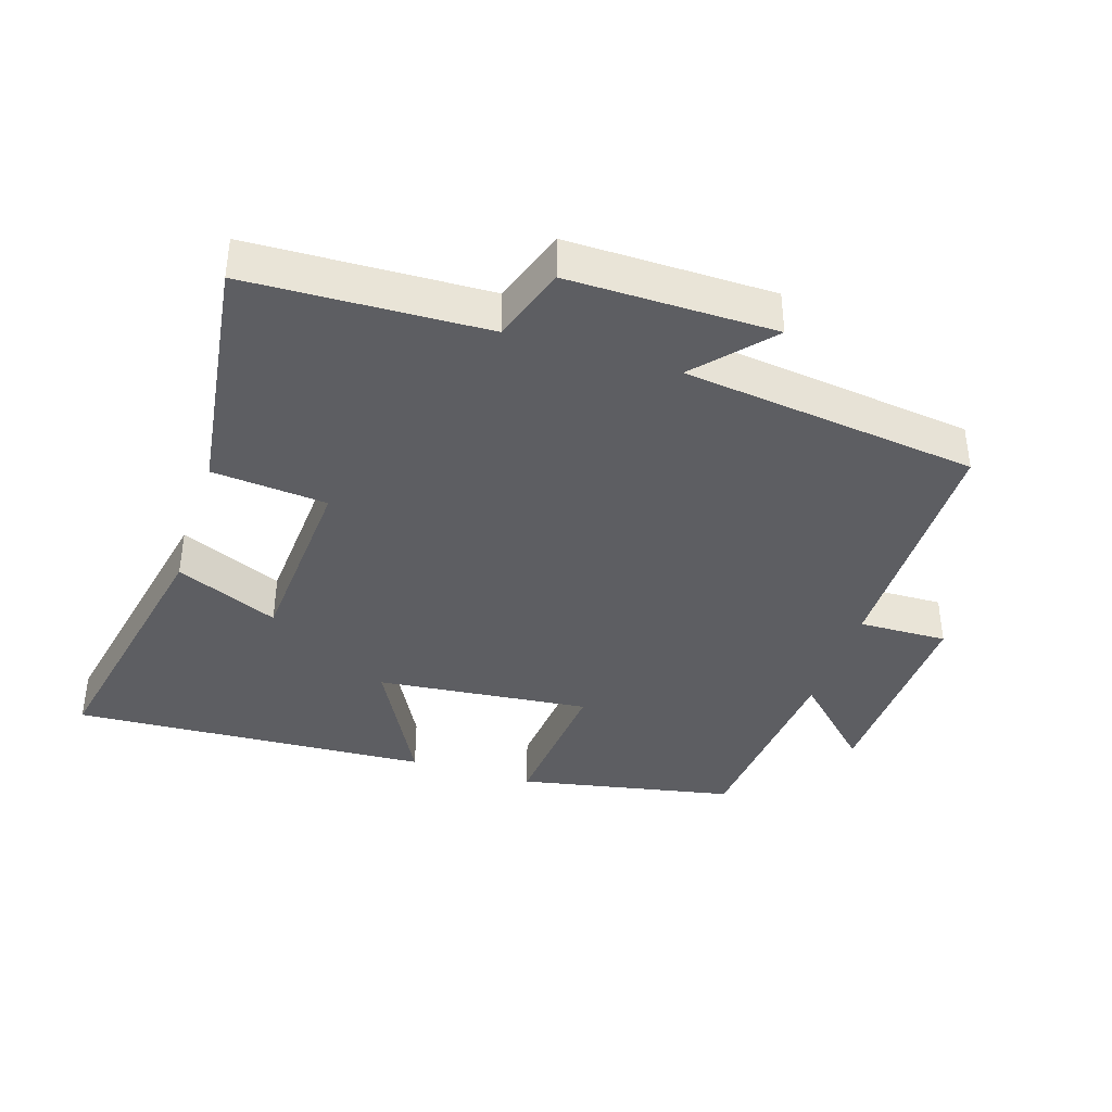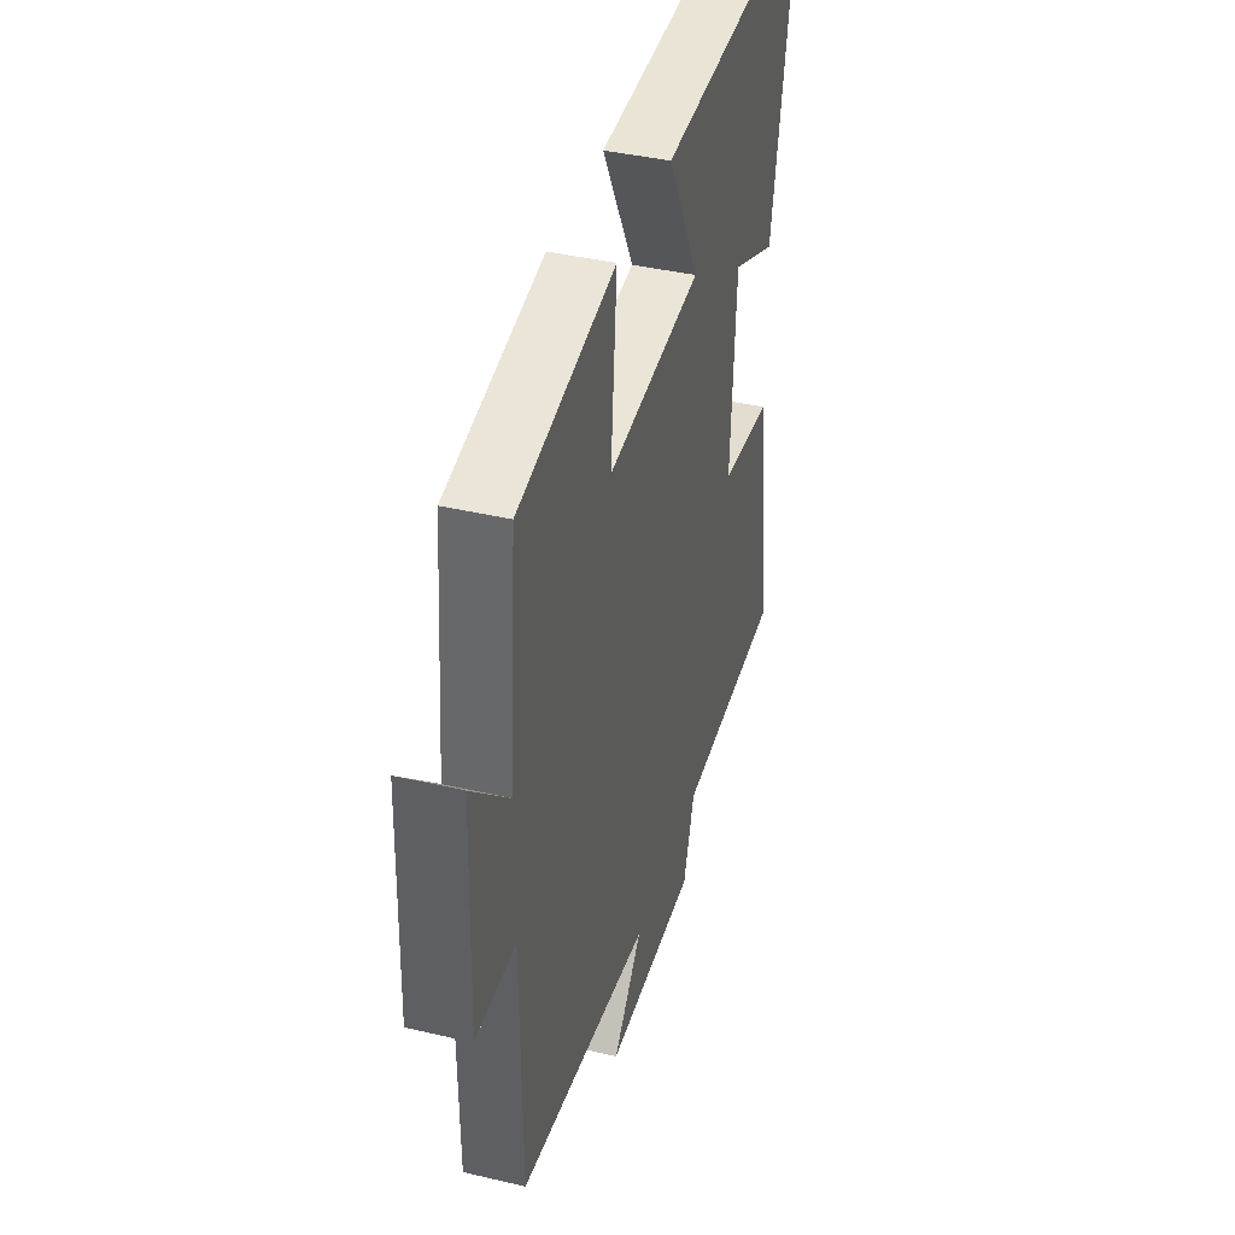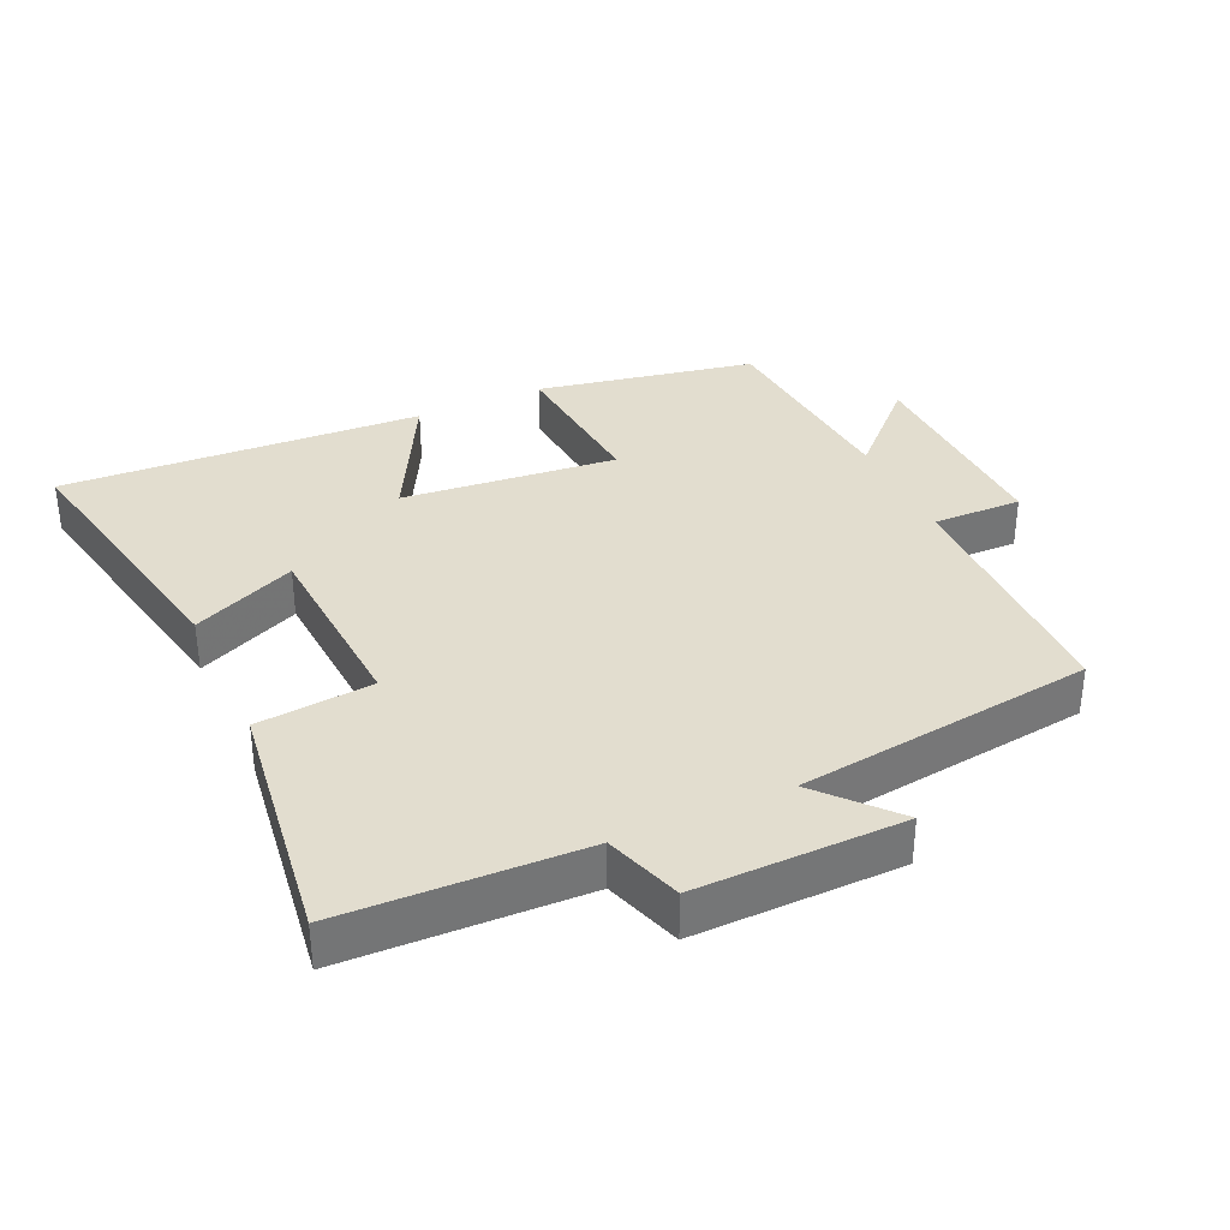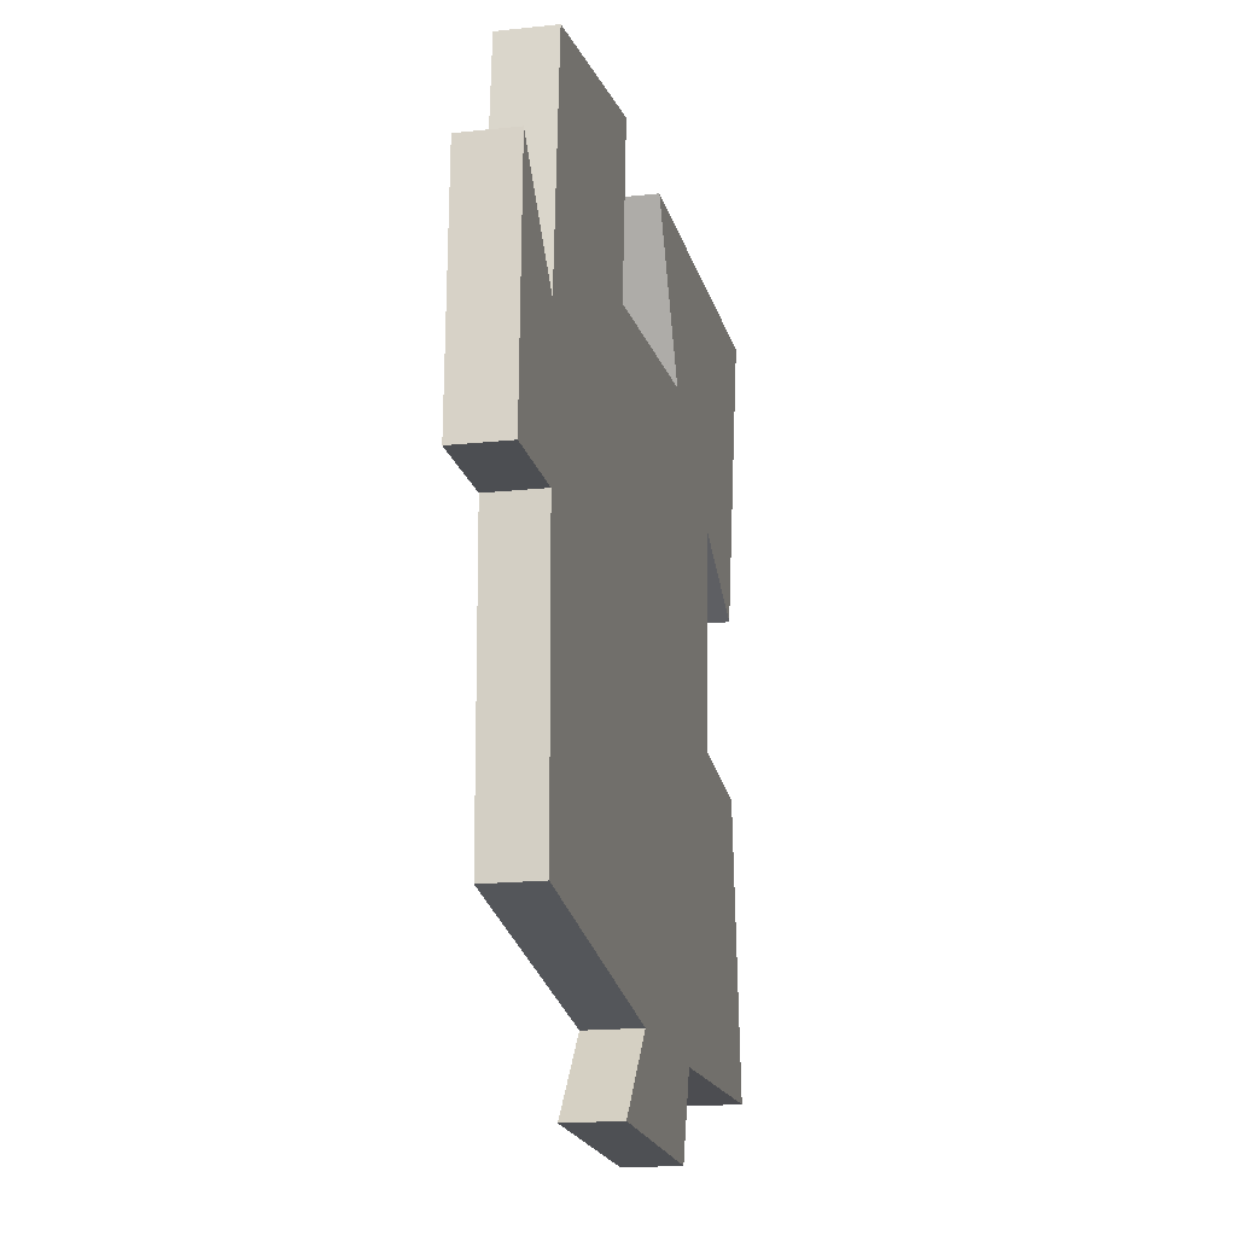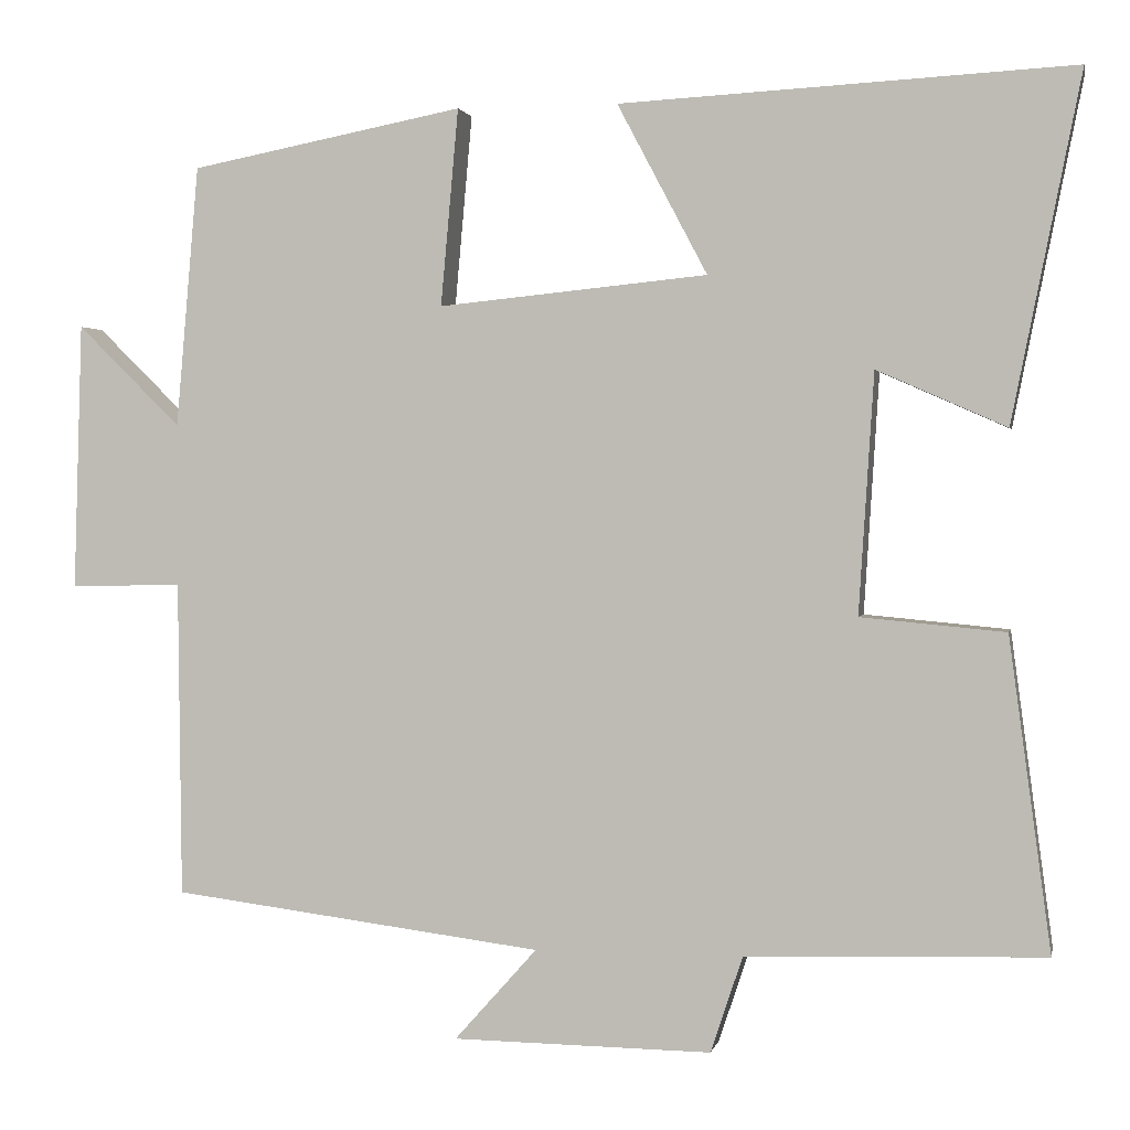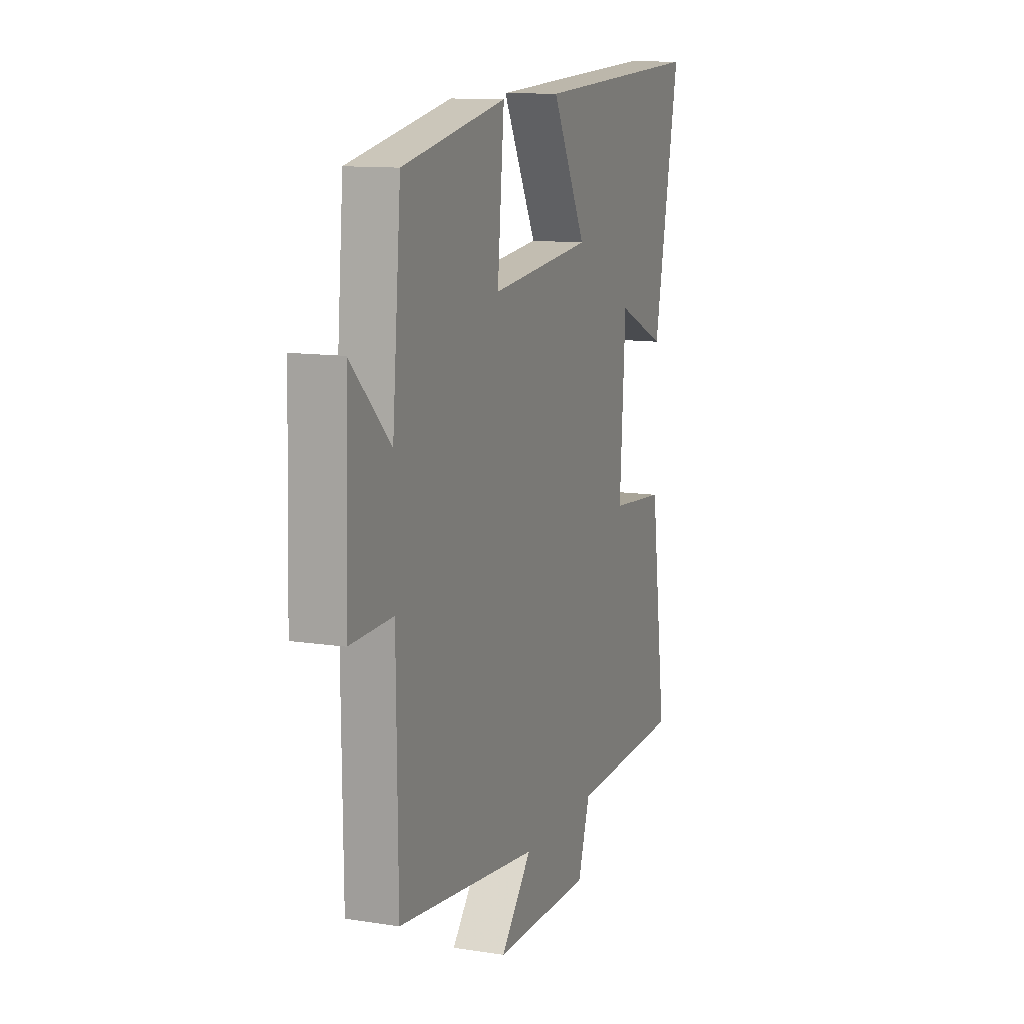
<metadata>
{"format":"obj","ext":"obj","renderer":"f3d","projection":"perspective","resolution":1024,"background":"white","views":[{"elev":-38.7,"azim":162.3,"up":"+Y"},{"elev":39.9,"azim":-73.8,"up":"+Z"},{"elev":34.9,"azim":155.4,"up":"+Y"},{"elev":-18.1,"azim":-78.2,"up":"+Z"},{"elev":1.5,"azim":11.5,"up":"+Z"},{"elev":11.8,"azim":-69.5,"up":"+Z"}]}
</metadata>
<code>
v 0.582 0.07 0.529
v 0.5 0.07 0.118
v 0.346 0.07 0.186
v 0.328 0.07 -0.1
v 0.5 0.07 -0.116
v 0.55 0.07 -0.488
v 0.194 0.07 -0.5
v 0.156 0.07 -0.614
v -0.152 0.07 -0.61
v -0.054 0.07 -0.5
v -0.496 0.07 -0.444
v -0.5 0.07 -0.068
v -0.633 0.07 -0.071
v -0.623 0.07 0.247
v -0.5 0.07 0.126
v -0.473 0.07 0.437
v -0.148 0.07 0.5
v -0.169 0.07 0.266
v 0.151 0.07 0.298
v 0.044 0.07 0.5
v 0.582 0 0.529
v 0.5 0 0.118
v 0.346 0 0.186
v 0.328 0 -0.1
v 0.5 0 -0.116
v 0.55 0 -0.488
v 0.194 0 -0.5
v 0.156 0 -0.614
v -0.152 0 -0.61
v -0.054 0 -0.5
v -0.496 0 -0.444
v -0.5 0 -0.068
v -0.633 0 -0.071
v -0.623 0 0.247
v -0.5 0 0.126
v -0.473 0 0.437
v -0.148 0 0.5
v -0.169 0 0.266
v 0.151 0 0.298
v 0.044 0 0.5
f 19 20 1 2
f 15 16 17 18
f 15 18 19
f 12 13 14 15
f 10 11 12 15
f 10 15 19
f 7 8 9 10
f 4 5 6 7
f 3 4 7 10
f 19 2 3
f 3 10 19
f 22 21 40 39
f 38 37 36 35
f 39 38 35
f 35 34 33 32
f 35 32 31 30
f 39 35 30
f 30 29 28 27
f 27 26 25 24
f 30 27 24 23
f 23 22 39
f 39 30 23
f 1 21 22 2
f 2 22 23 3
f 3 23 24 4
f 4 24 25 5
f 5 25 26 6
f 6 26 27 7
f 7 27 28 8
f 8 28 29 9
f 9 29 30 10
f 10 30 31 11
f 11 31 32 12
f 12 32 33 13
f 13 33 34 14
f 14 34 35 15
f 15 35 36 16
f 16 36 37 17
f 17 37 38 18
f 18 38 39 19
f 19 39 40 20
f 20 40 21 1

</code>
